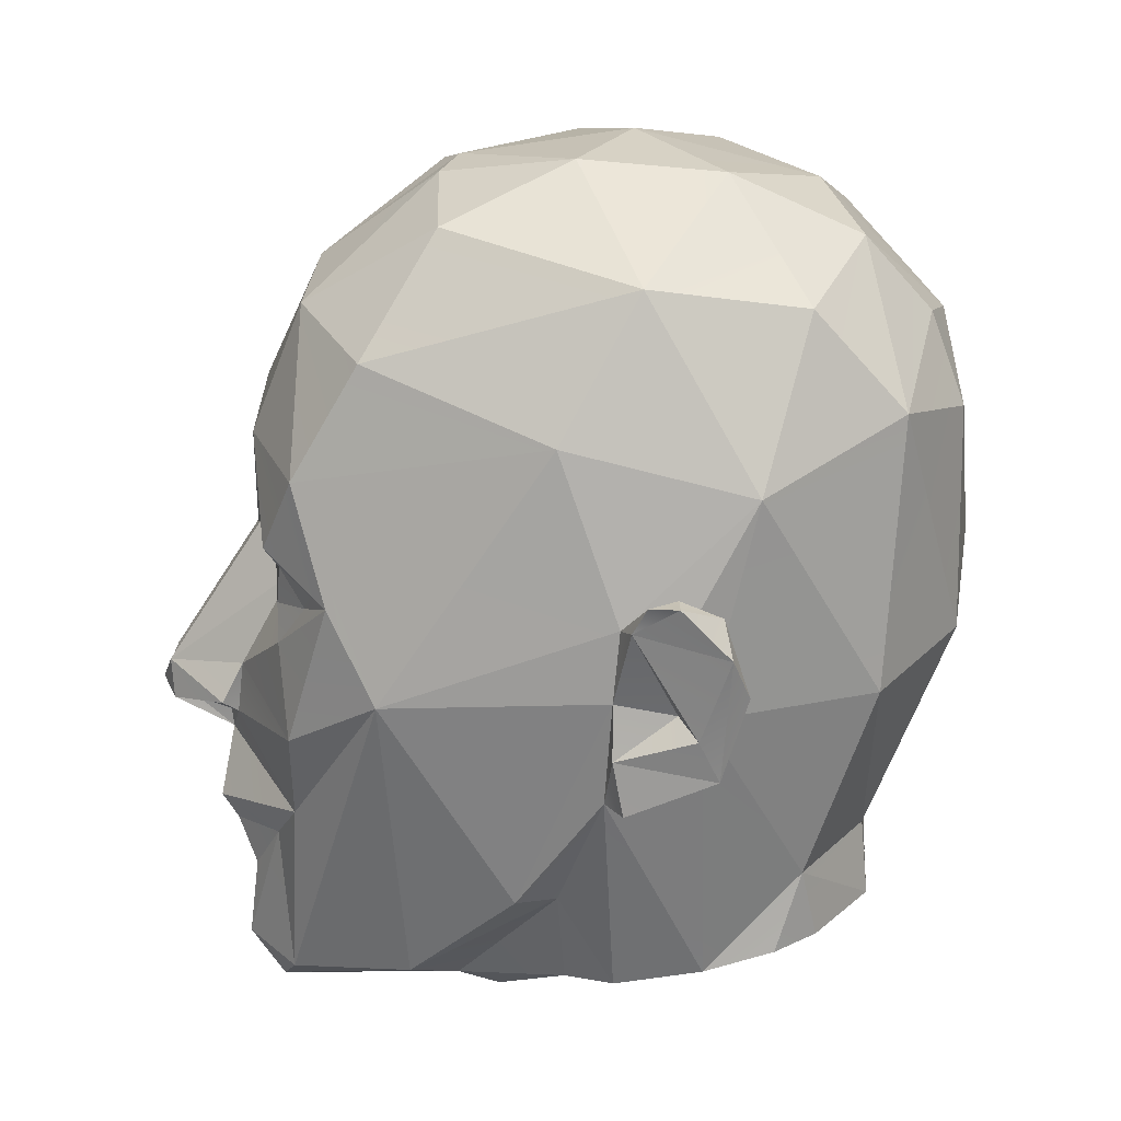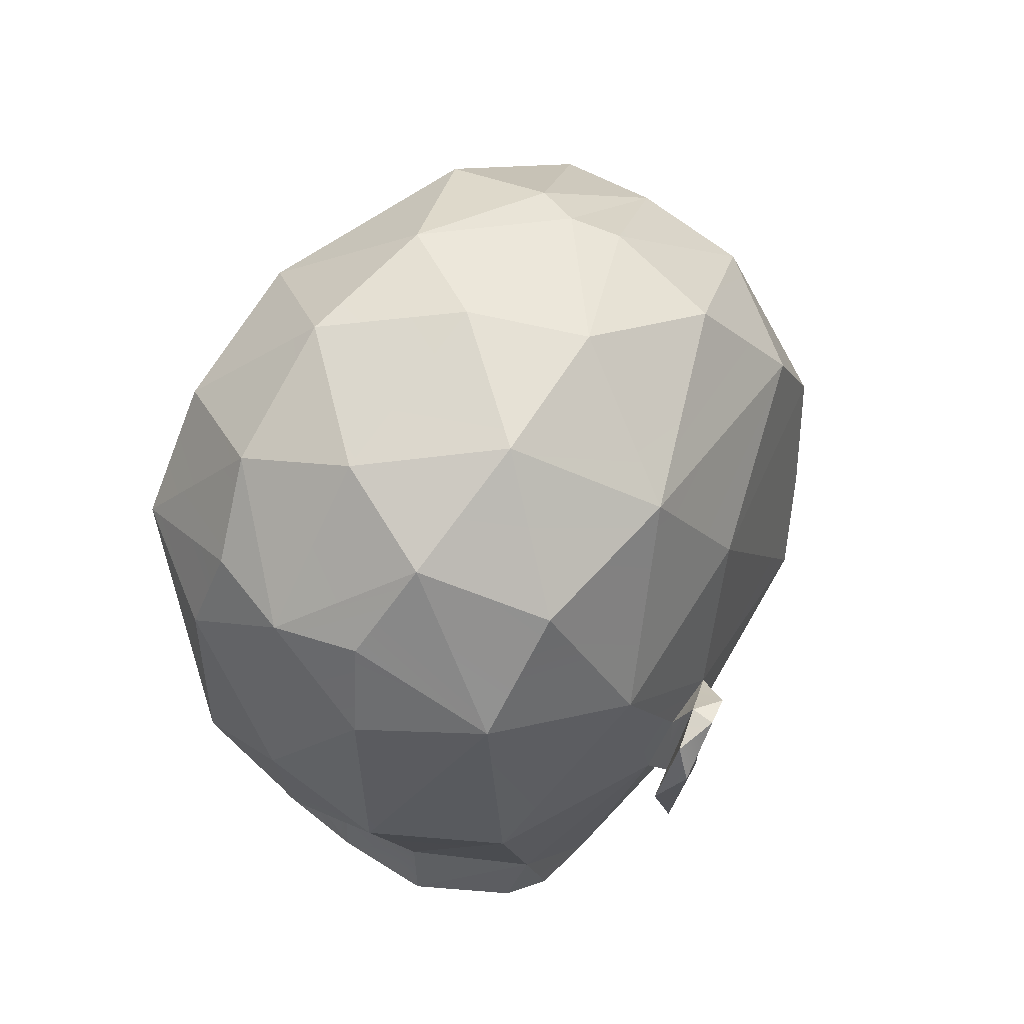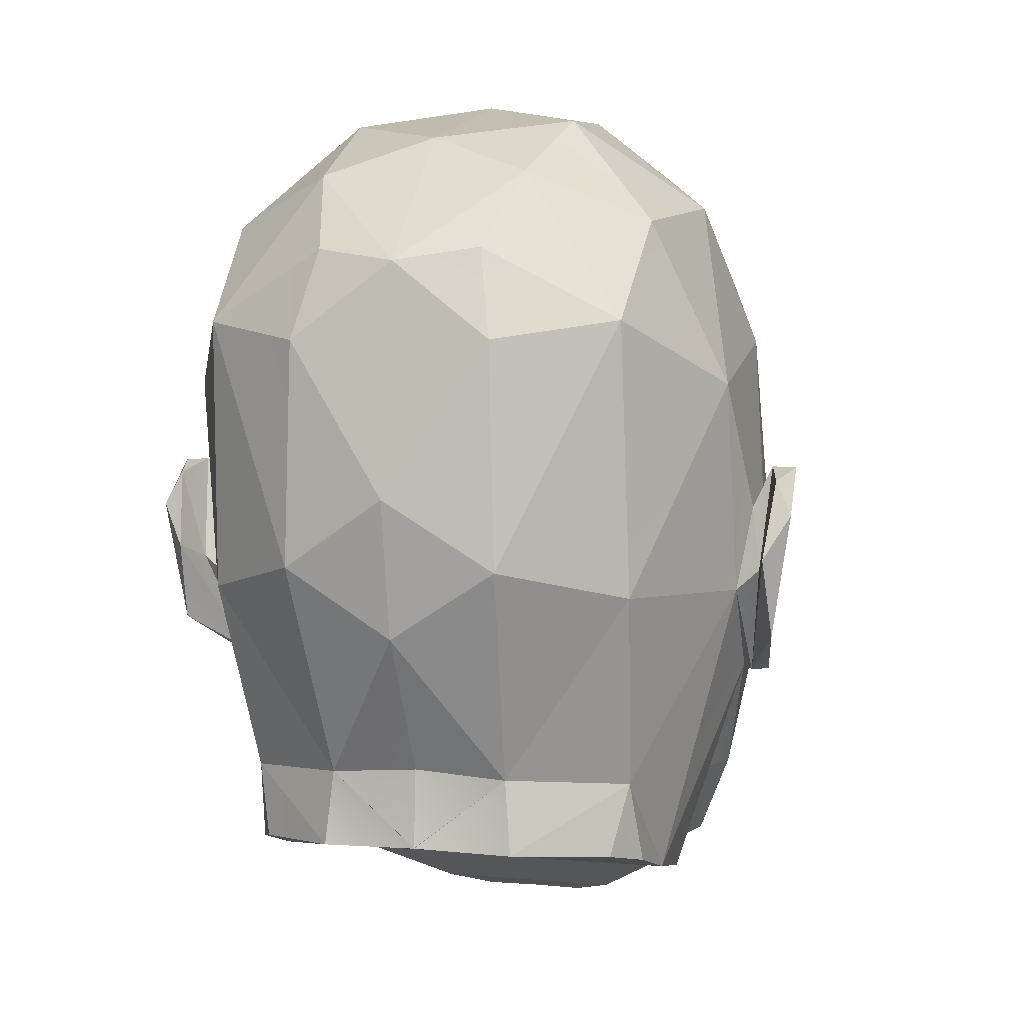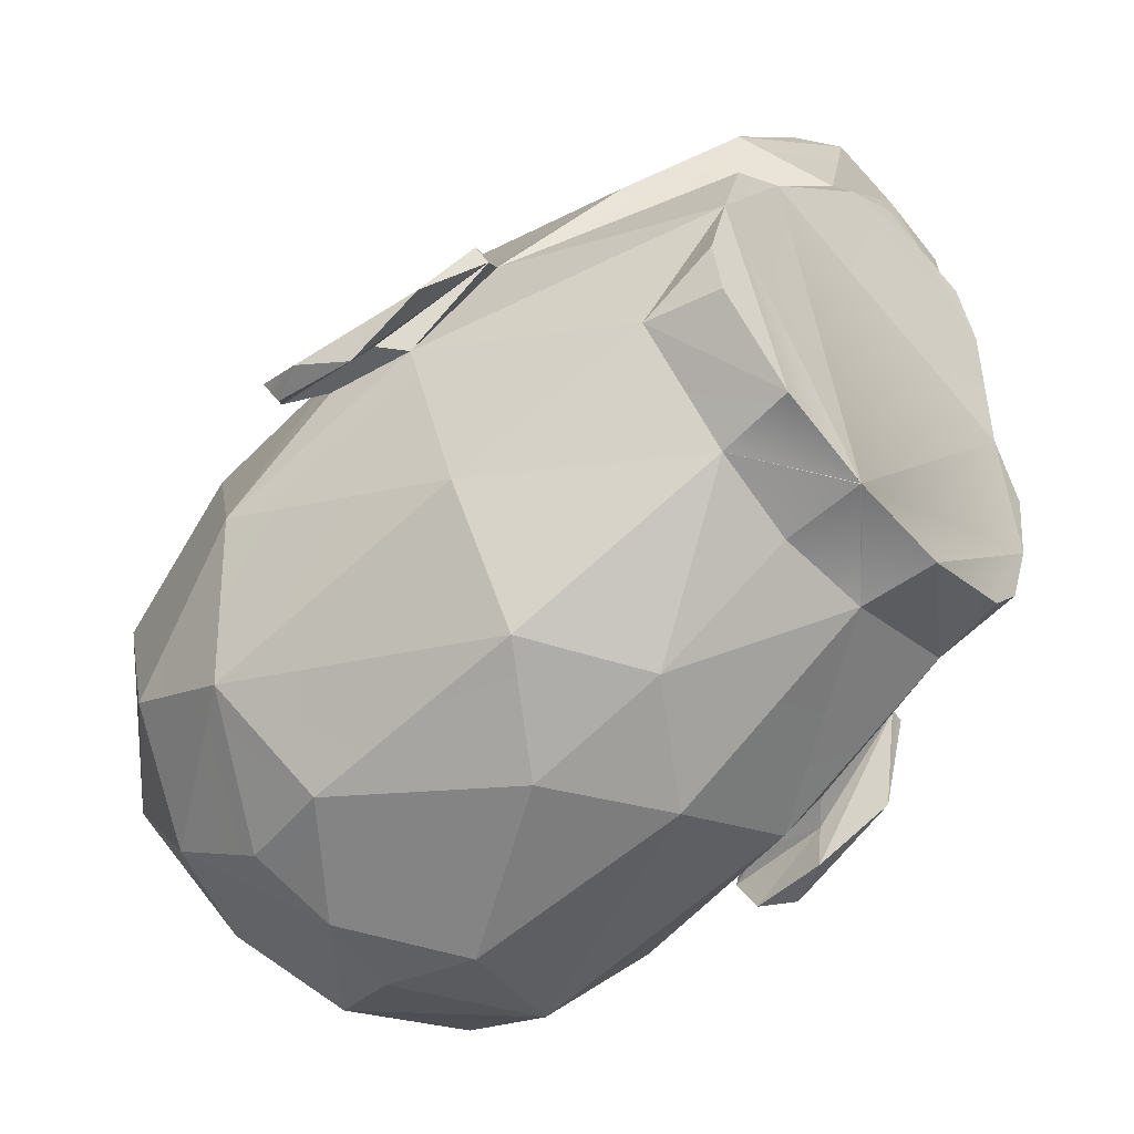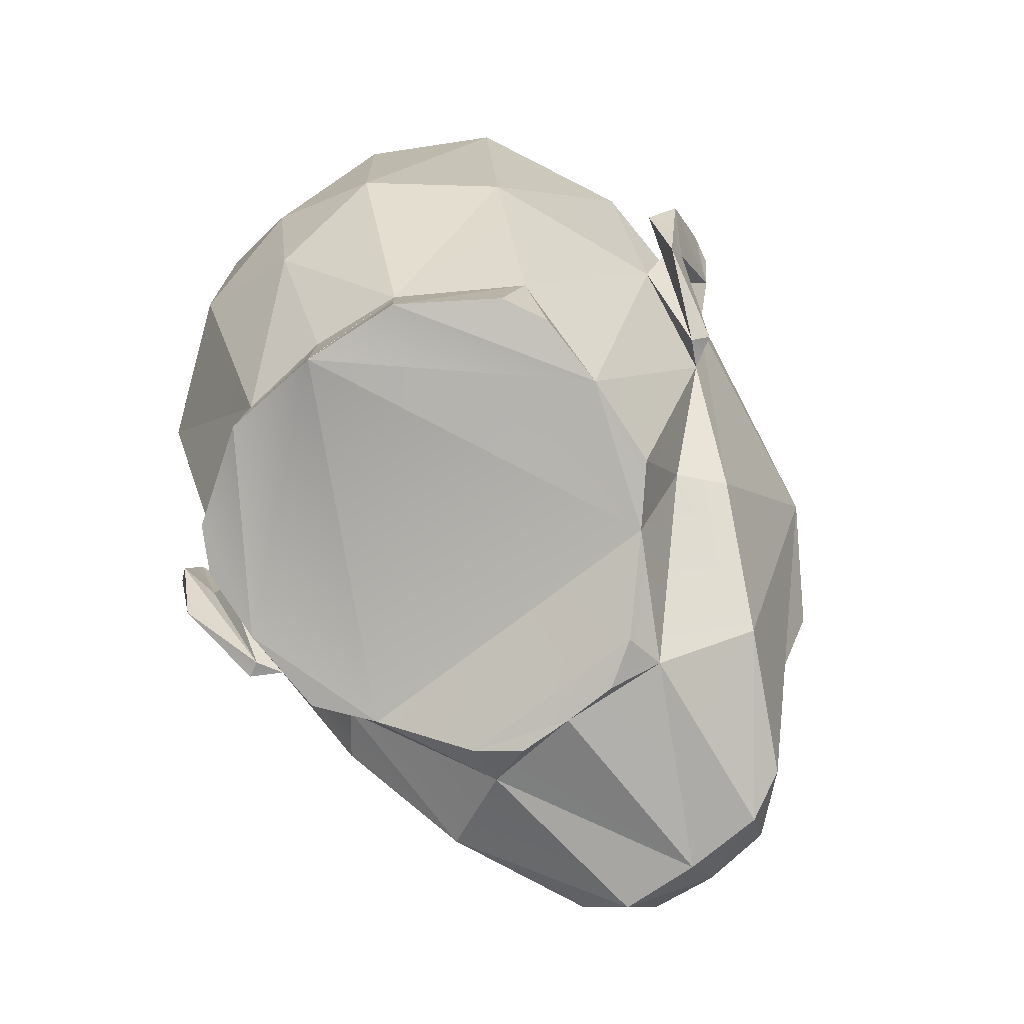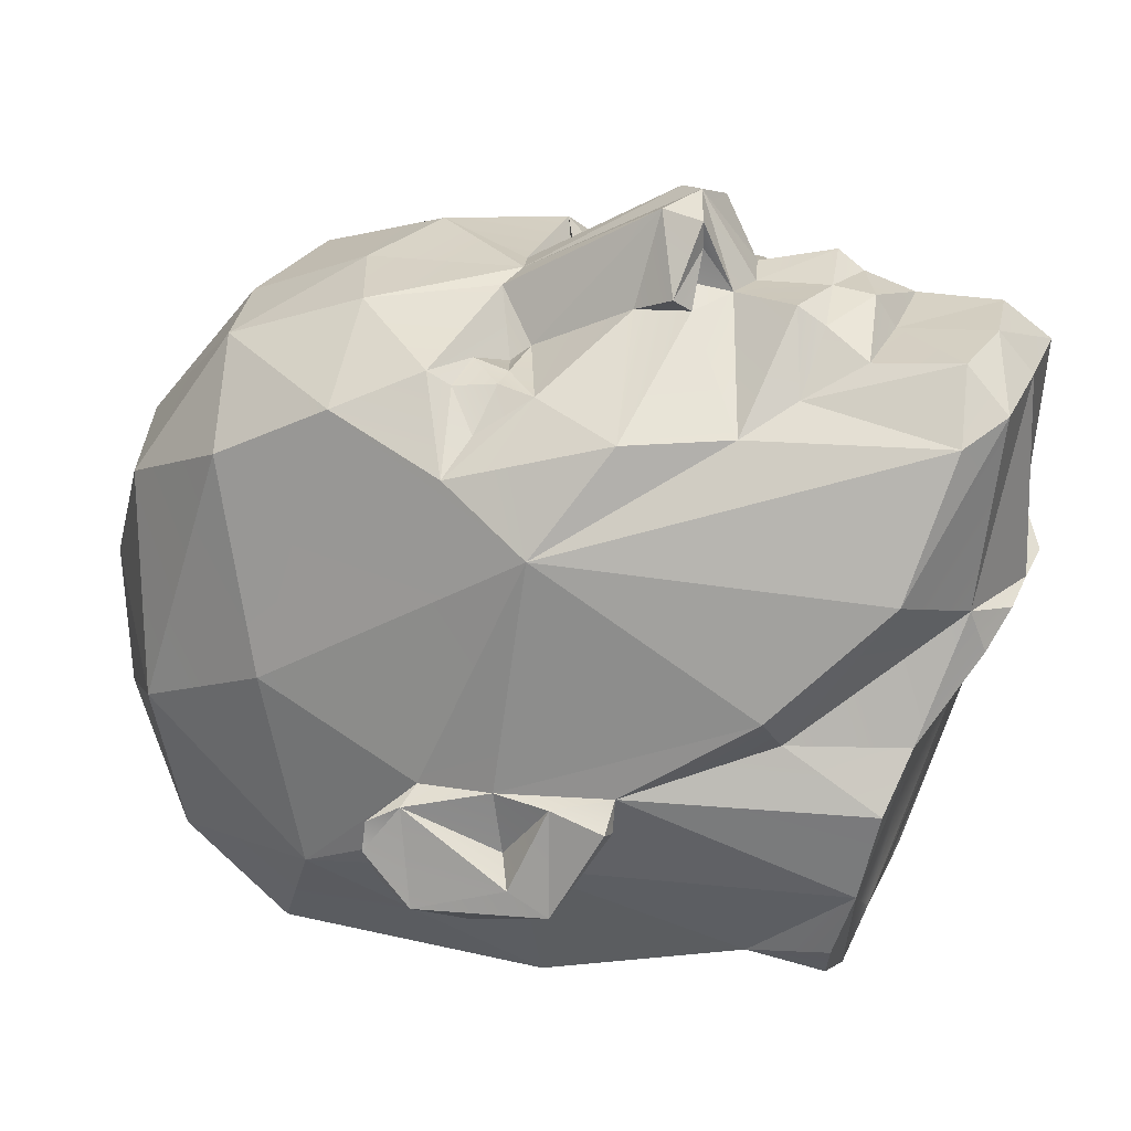
<metadata>
{"format":"obj","ext":"obj","renderer":"f3d","projection":"perspective","resolution":1024,"background":"white","views":[{"elev":17.1,"azim":91.1,"up":"+Y"},{"elev":57.2,"azim":-143.1,"up":"+Y"},{"elev":3.7,"azim":-162.2,"up":"+Y"},{"elev":-67.5,"azim":-49.4,"up":"+Z"},{"elev":-72.5,"azim":-142.3,"up":"+Y"},{"elev":31.7,"azim":-68.7,"up":"+Z"}]}
</metadata>
<code>
o male_head.obj
v 0 -9.898 14.83
v 0 -11.59 14.73
v -2.606 -9.319 15.09
v 4.756 -10.19 12.36
v -4.756 -10.19 12.36
v -2.513 -10.42 14.41
v 2.513 -10.42 14.41
v 2.606 -9.319 15.09
v 1.453 -6.473 14.61
v 1.358 -5.184 17.23
v -1.453 -6.473 14.61
v 0 -4.645 17.89
v -1.134 -3.473 17.39
v -1.358 -5.184 17.23
v 1.28 2.972 13.15
v 0 -12.42 13.51
v 0 -16.32 14.11
v 2.782 -15.83 14
v 0 -6.897 14.51
v 0 2.581 13.42
v 0 9.341 12.73
v -3.962 7.695 12.97
v 0 -17.76 12.58
v 0 -18.22 3.885
v 2.266 -18.24 3.825
v -2.266 -18.24 3.825
v 4.415 9.061 -16.8
v -4.415 9.061 -16.8
v 0 2.436 -17.72
v -4.665 -0.5664 -16.88
v 0 -3.514 -16.68
v -3.962 -9.83 -13.23
v 0 14.54 10.3
v 2.013 18.38 5.105
v 0 18.84 4.335
v -2.013 18.38 5.105
v 0 19.93 -3.017
v 4.513 19.28 -0.6297
v -4.513 19.28 -0.6297
v 5.093 18.85 -6.8
v 0 17.9 -10.9
v -5.093 18.85 -6.8
v 12.93 1.912 -2.531
v -12.93 1.912 -2.531
v 12.98 1.647 -5.057
v 11.94 -5.824 -1.912
v -11.94 -5.824 -1.912
v 7.355 3.562 12.26
v -7.355 3.562 12.26
v 8.569 -4.485 11.3
v -8.569 -4.485 11.3
v 3.157 -12.33 13.56
v -5.175 -16.43 11.78
v -2.782 -15.83 14
v 3.334 -17.67 12.45
v 5.175 -16.43 11.78
v 7.948 -15.26 6.425
v -12.84 -1.197 -2.24
v 9.114 6.858 10.85
v -9.247 11.81 7.977
v 6.671 -8.48 11.37
v -6.671 -8.48 11.37
v -2.765 -5.291 14.2
v -3.157 -12.33 13.56
v 2.902 -3.037 13.93
v -2.902 -3.037 13.93
v 1.355 -5.204 16.14
v -1.355 -5.204 16.14
v -1.618 -4.634 14.79
v 1.618 -4.634 14.79
v 2.765 -5.291 14.2
v 3.356 -4.74 14.8
v 1.134 -3.473 17.39
v -3.356 -4.74 14.8
v 2.95 1.099 11.66
v -1.28 2.972 13.15
v 7.058 2.673 11.65
v 3.962 7.695 12.97
v -9.114 6.858 10.85
v 5.265 2.544 12
v -5.265 2.544 12
v -7.058 2.673 11.65
v 5.535 0.9689 11.85
v -5.535 0.9689 11.85
v 3.447 1.789 11.13
v 7.03 -0.6641 11.79
v 6.606 0.9789 11.83
v 8.406 1.278 10.47
v -8.406 1.278 10.47
v -6.606 0.9789 11.83
v -3.447 1.789 11.13
v -2.95 1.099 11.66
v 10.2 1.816 9.416
v -7.03 -0.6641 11.79
v -10.2 1.816 9.416
v 4.613 16.24 -12.46
v 9.549 14.16 -10.06
v -9.549 14.16 -10.06
v -4.613 16.24 -12.46
v -10.28 15.06 -3.357
v 9.26 9.87 -13.95
v -9.26 9.87 -13.95
v -6.76 16.87 4.872
v 6.76 16.87 4.872
v 12 9.051 0.004622
v -12 9.051 0.004622
v -8.718 -10.21 -10.31
v 8.718 -10.21 -10.31
v 8.037 -13.34 -11
v -8.037 -13.34 -11
v 3.962 -9.83 -13.23
v 9.025 -13.75 -9.187
v 9.128 -14.65 -6.142
v -9.128 -14.65 -6.142
v -9.025 -13.75 -9.187
v 4.056 -17.73 2.752
v 4.288 -17.08 4.559
v -4.056 -17.73 2.752
v -4.288 -17.08 4.559
v 6.973 -15.93 -0.2259
v -8.98 -11.37 0.04567
v -11.31 -2.02 7.369
v 4.579 13.33 10.71
v -4.579 13.33 10.71
v 11.31 -2.02 7.369
v 9.247 11.81 7.977
v 10.39 -10.98 1.785
v -10.39 -10.98 1.785
v -7.948 -15.26 6.425
v 12.84 -1.197 -2.24
v -3.334 -17.67 12.45
v 12.42 -2.017 -5.879
v 8.866 -15.37 -2.337
v -8.866 -15.37 -2.337
v 8.98 -11.37 0.04567
v 4.665 -0.5664 -16.88
v 4.276 -13.06 -13.5
v -4.276 -13.06 -13.5
v 9.459 -1.815 -13.22
v -9.459 -1.815 -13.22
v -6.973 -15.93 -0.2259
v -12.98 1.647 -5.057
v 12.46 7.171 -8.027
v -12.46 7.171 -8.027
v 10.28 15.06 -3.357
v -12.42 -2.017 -5.879
v 12.97 -1.621 -4.855
v -12.97 -1.621 -4.855
v 14.05 2.148 -2.97
v 13.09 -3.58 -2.246
v 13.96 -0.5158 -7.652
v -13.46 -1.121 -5.945
v -13.96 -0.5158 -7.652
v 13.46 -1.121 -5.945
v -14.05 2.148 -2.97
v 14.2 -2.286 -5.649
v -14.2 -2.286 -5.649
v -13.09 -3.58 -2.246
v 14.16 -3.998 -6.51
v -14.33 2.917 -6.56
v 13.81 3.465 -4.801
v -13.81 3.465 -4.801
v -14.59 3.377 -3.592
v 13.25 -5.889 -2.691
v -13.25 -5.889 -2.691
v -12.54 -5.941 -3.065
v 14.59 3.377 -3.592
v -14.88 3.43 -4.831
v -14.16 -3.998 -6.51
v 12.54 -5.941 -3.065
v 15.07 1.397 -6.906
v 14.88 3.43 -4.831
v 14.33 2.917 -6.56
v -15.07 1.397 -6.906
v 0 -12.92 -13.8
v 0 -12.92 -13.8
v 0 -12.92 -13.8
v 0 -12.9 -13.81
v 0 -9.493 -13.59
v 0 12.37 -16.34
v -3.614 12.92 -15.42
v 3.614 12.92 -15.42
f 2 7 1
f 6 2 1
f 7 4 8
f 5 6 3
f 9 12 19
f 12 11 19
f 18 16 17
f 16 54 17
f 52 2 16
f 2 64 16
f 78 20 15
f 20 22 76
f 8 19 1
f 19 3 1
f 23 55 17
f 131 23 17
f 117 23 24
f 23 119 24
f 123 33 21
f 33 124 21
f 37 40 41
f 42 37 41
f 41 96 180
f 99 41 180
f 18 4 52
f 5 54 64
f 52 4 7
f 5 64 6
f 56 61 4
f 62 53 5
f 56 18 55
f 54 53 131
f 8 4 61
f 5 3 62
f 70 67 9
f 68 69 11
f 71 67 70
f 68 63 69
f 71 70 9
f 69 63 11
f 67 72 10
f 74 68 14
f 65 72 71
f 74 66 63
f 75 73 65
f 13 92 66
f 83 75 86
f 92 84 94
f 93 48 77
f 49 95 82
f 15 75 85
f 92 76 91
f 40 145 97
f 100 42 98
f 96 97 101
f 98 99 102
f 117 120 135
f 141 119 121
f 126 123 59
f 124 60 79
f 125 61 56
f 62 122 53
f 127 125 57
f 122 128 129
f 46 127 135
f 128 47 121
f 136 101 139
f 102 30 140
f 137 111 108
f 32 138 107
f 101 143 139
f 144 102 140
f 109 108 112
f 107 110 115
f 132 108 139
f 107 146 140
f 133 135 120
f 121 134 141
f 116 117 25
f 119 118 26
f 135 57 117
f 129 121 119
f 145 104 126
f 103 100 60
f 130 150 147
f 158 58 148
f 43 167 161
f 163 44 162
f 170 164 46
f 165 166 47
f 150 130 46
f 58 158 47
f 159 164 170
f 165 169 166
f 167 43 149
f 44 163 155
f 151 170 154
f 166 153 152
f 132 154 170
f 152 146 166
f 159 150 164
f 158 169 165
f 149 130 147
f 58 155 148
f 149 43 130
f 44 155 58
f 171 149 156
f 155 174 157
f 167 172 161
f 168 163 162
f 43 161 45
f 162 44 142
f 59 48 93
f 49 79 95
f 178 111 176
f 15 20 73
f 20 76 13
f 179 111 178
f 32 179 178
f 9 67 10
f 68 11 14
f 9 61 71
f 62 11 63
f 25 117 24
f 119 26 24
f 145 105 143
f 106 100 144
f 93 77 88
f 82 95 89
f 50 125 93
f 122 51 95
f 46 130 127
f 58 47 128
f 86 87 83
f 90 94 84
f 38 35 34
f 35 39 36
f 126 105 145
f 106 60 100
f 29 136 31
f 30 29 31
f 29 27 136
f 28 29 30
f 31 136 111
f 30 31 32
f 113 46 133
f 47 114 134
f 127 130 125
f 58 128 122
f 125 130 43
f 58 122 44
f 34 35 33
f 35 36 33
f 105 126 59
f 60 106 79
f 182 180 96
f 180 181 99
f 101 27 182
f 28 102 181
f 15 73 75
f 13 76 92
f 104 38 34
f 39 103 36
f 48 78 15
f 22 49 76
f 1 7 8
f 3 6 1
f 9 10 12
f 12 14 11
f 18 52 16
f 16 64 54
f 52 7 2
f 2 6 64
f 10 73 12
f 12 13 14
f 78 21 20
f 20 21 22
f 78 123 21
f 21 124 22
f 8 9 19
f 19 11 3
f 55 18 17
f 17 54 131
f 123 34 33
f 33 36 124
f 37 38 40
f 42 39 37
f 41 40 96
f 99 42 41
f 15 85 48
f 49 91 76
f 18 56 4
f 5 53 54
f 61 50 71
f 63 51 62
f 50 65 71
f 63 66 51
f 67 71 72
f 74 63 68
f 10 72 73
f 13 74 14
f 83 85 75
f 92 91 84
f 86 88 87
f 90 89 94
f 86 93 88
f 89 95 94
f 85 80 48
f 49 81 91
f 80 77 48
f 49 82 81
f 96 40 97
f 98 42 99
f 109 137 108
f 107 138 110
f 112 108 113
f 114 107 115
f 86 75 65
f 66 92 94
f 59 123 78
f 22 124 79
f 86 65 50
f 51 66 94
f 57 125 56
f 53 122 129
f 46 113 132
f 146 114 47
f 132 113 108
f 107 114 146
f 46 135 133
f 134 121 47
f 111 136 139
f 140 30 32
f 143 132 139
f 140 146 144
f 132 143 45
f 142 144 146
f 135 127 57
f 129 128 121
f 143 43 45
f 142 44 144
f 126 104 123
f 124 103 60
f 104 34 123
f 124 36 103
f 38 104 145
f 100 103 39
f 97 145 143
f 144 100 98
f 101 97 143
f 144 98 102
f 156 149 147
f 148 155 157
f 151 154 173
f 160 152 153
f 150 156 147
f 148 157 158
f 173 154 161
f 162 152 160
f 164 150 46
f 47 158 165
f 149 172 167
f 163 168 155
f 159 151 171
f 174 153 169
f 156 150 159
f 169 158 157
f 159 170 151
f 153 166 169
f 170 46 132
f 146 47 166
f 171 172 149
f 155 168 174
f 161 172 173
f 160 168 162
f 171 173 172
f 168 160 174
f 151 173 171
f 174 160 153
f 159 171 156
f 157 174 169
f 45 161 154
f 152 162 142
f 154 132 45
f 142 146 152
f 59 78 48
f 49 22 79
f 137 175 176
f 176 111 137
f 32 176 138
f 176 175 138
f 176 177 178
f 176 32 178
f 179 31 111
f 32 31 179
f 73 20 12
f 12 20 13
f 65 73 72
f 74 13 66
f 9 8 61
f 62 3 11
f 143 105 43
f 44 106 144
f 40 38 145
f 100 39 42
f 117 116 120
f 141 118 119
f 139 108 111
f 32 107 140
f 55 57 56
f 53 129 131
f 117 55 23
f 23 131 119
f 55 117 57
f 129 119 131
f 105 59 125
f 122 79 106
f 38 37 35
f 35 37 39
f 125 43 105
f 106 44 122
f 125 50 61
f 62 51 122
f 29 180 27
f 28 180 29
f 136 27 101
f 102 28 30
f 59 93 125
f 122 95 79
f 93 86 50
f 51 94 95
f 182 96 101
f 102 99 181
f 180 182 27
f 28 181 180
f 175 141 114
f 80 85 83
f 81 82 90
f 137 109 113
f 109 112 113
f 113 133 120
f 137 113 175
f 120 116 118
f 118 116 24
f 116 25 24
f 24 26 118
f 118 141 120
f 141 134 114
f 114 115 110
f 138 114 110
f 138 175 114
f 175 113 120
f 120 141 175
f 83 87 80
f 87 88 77
f 77 80 87
f 82 89 90
f 90 84 81
f 84 91 81

</code>
